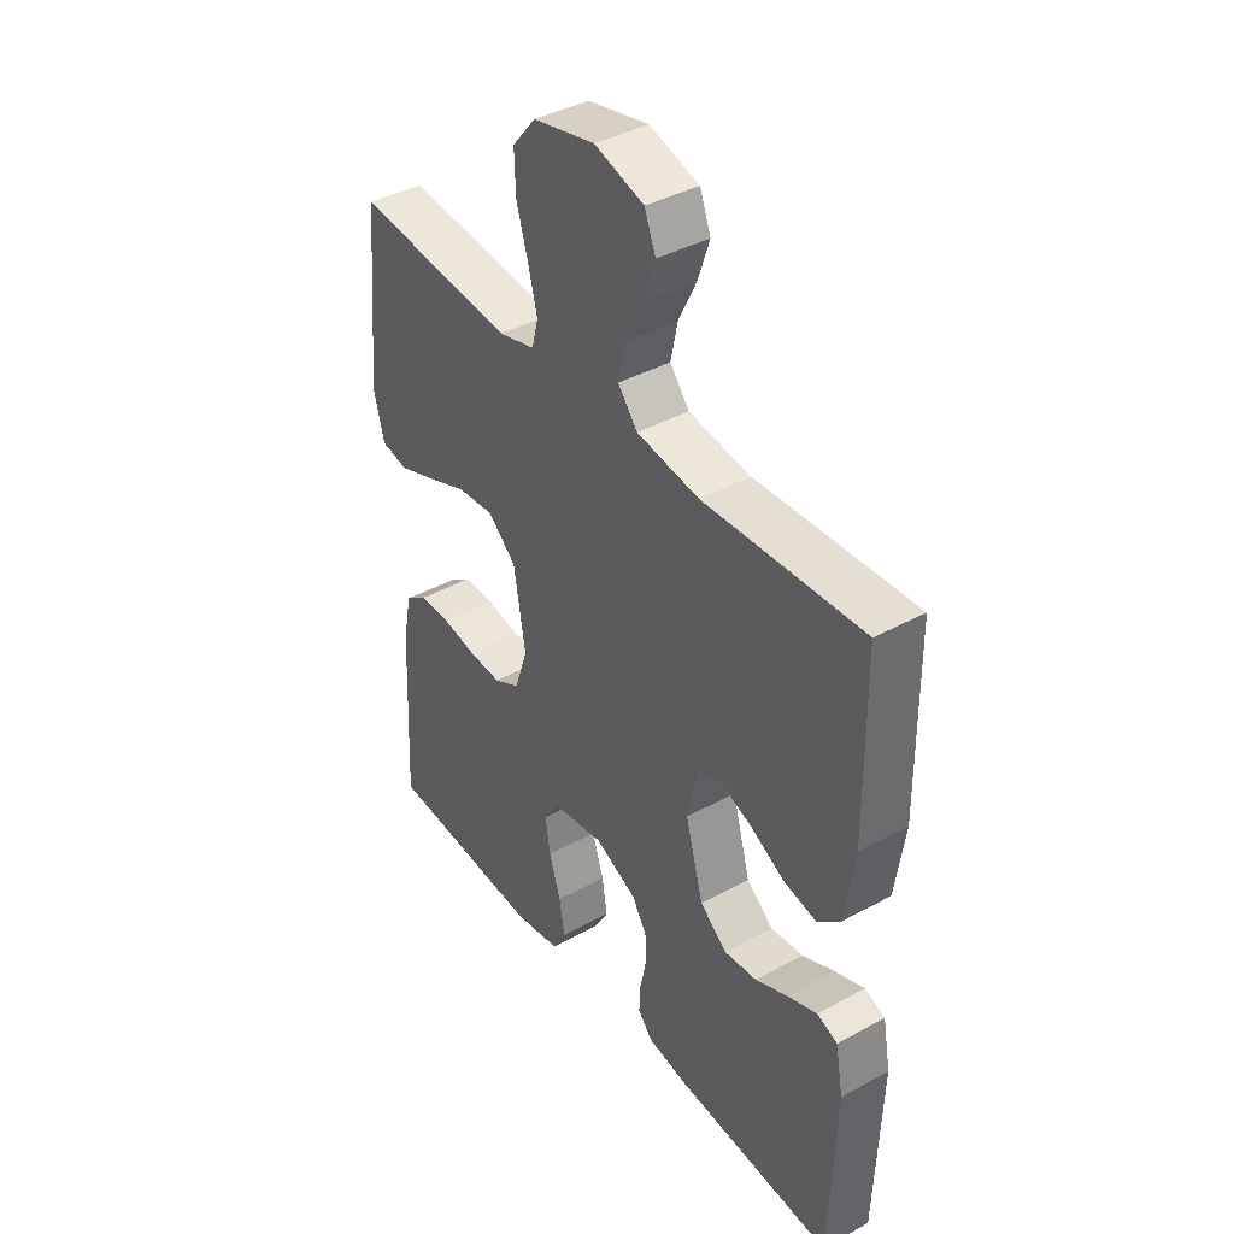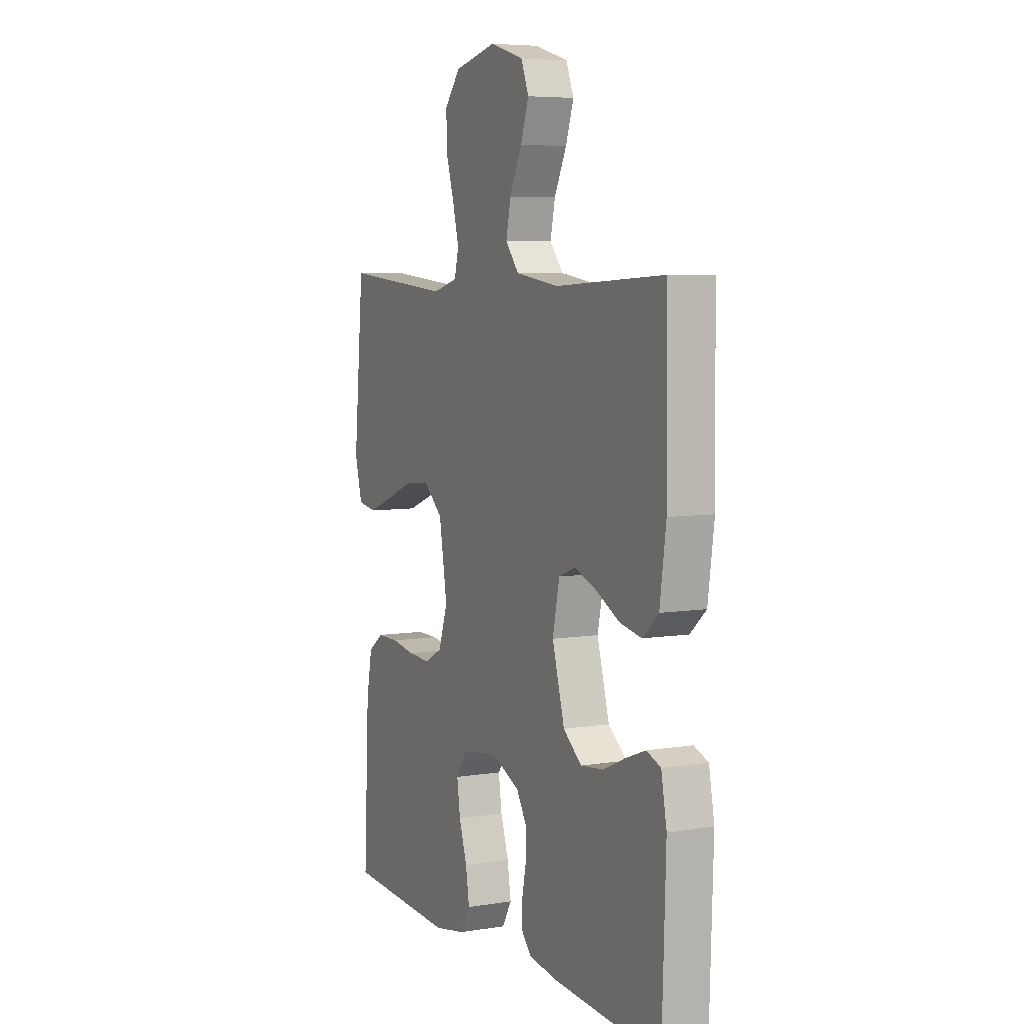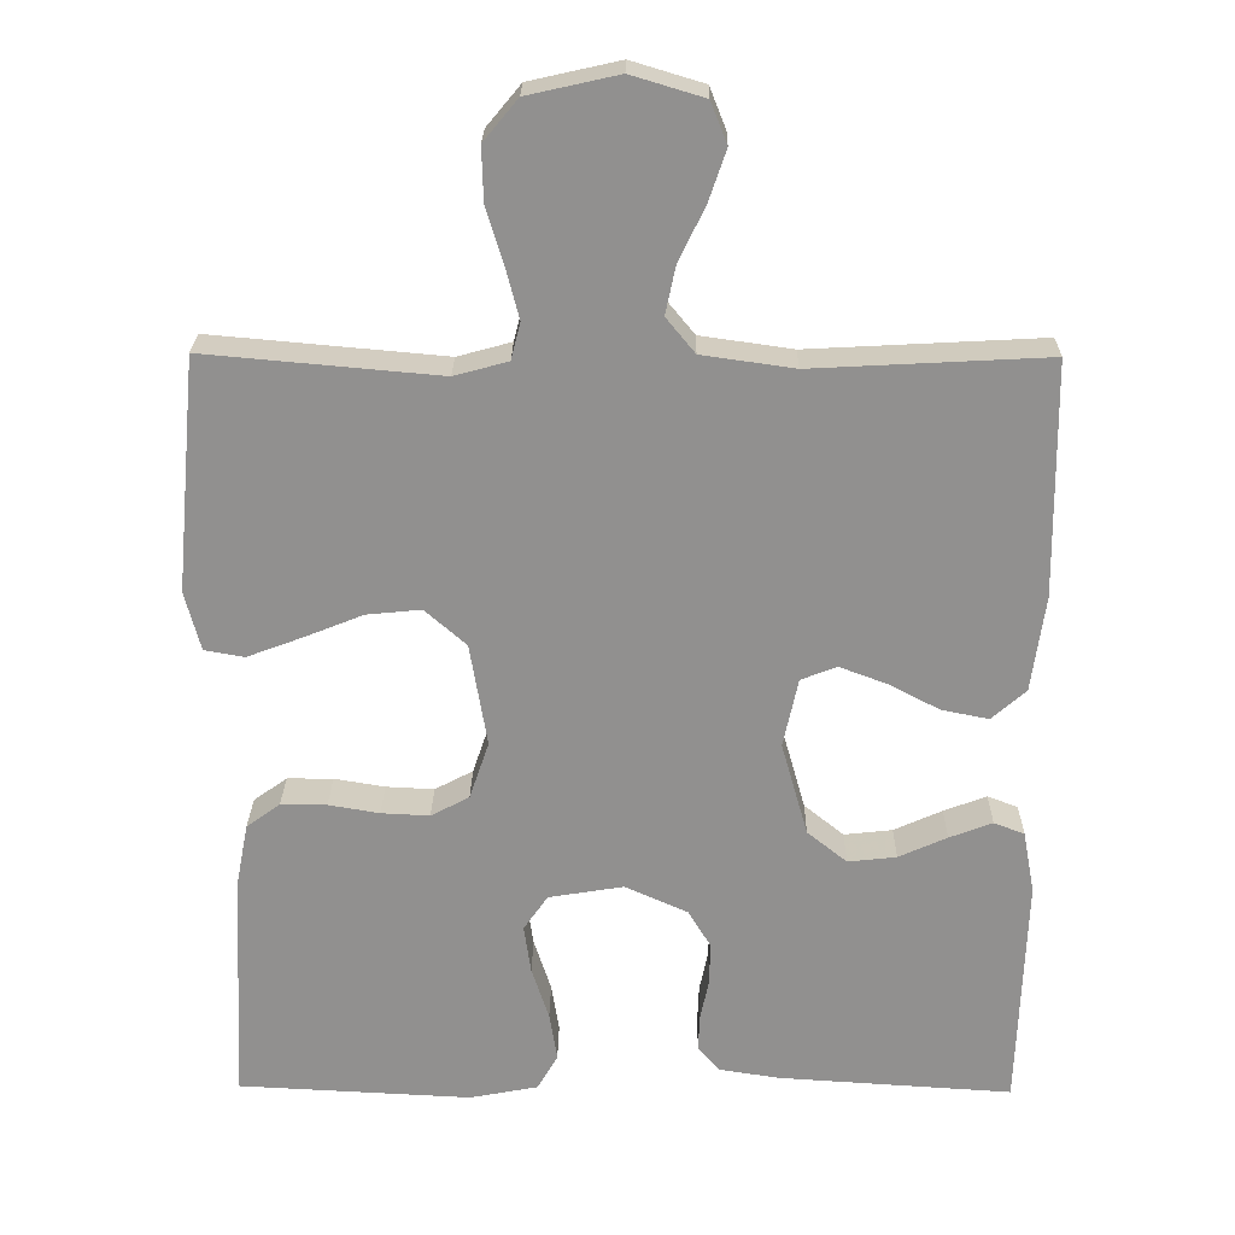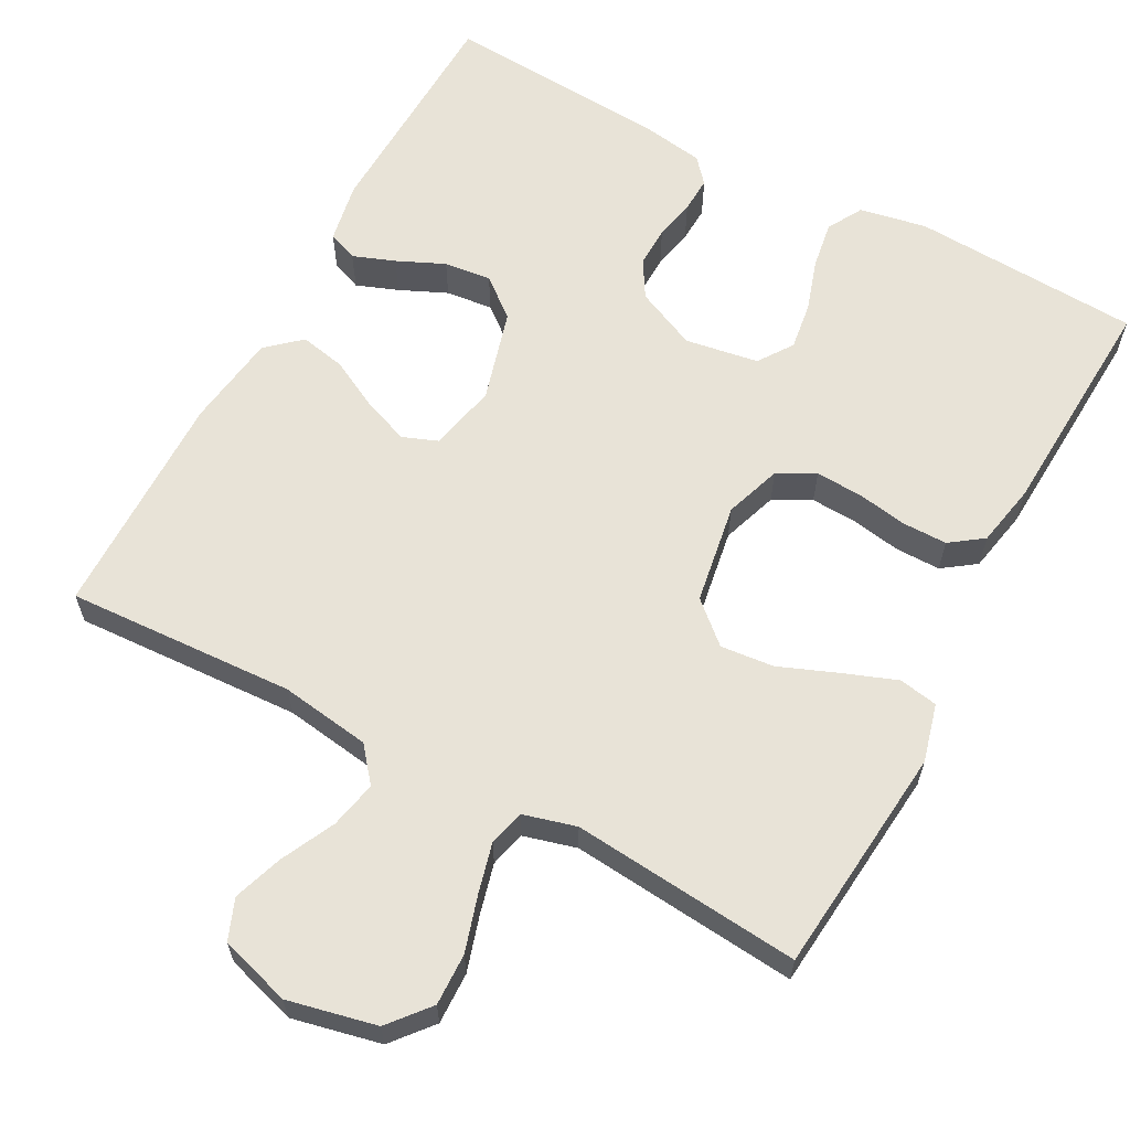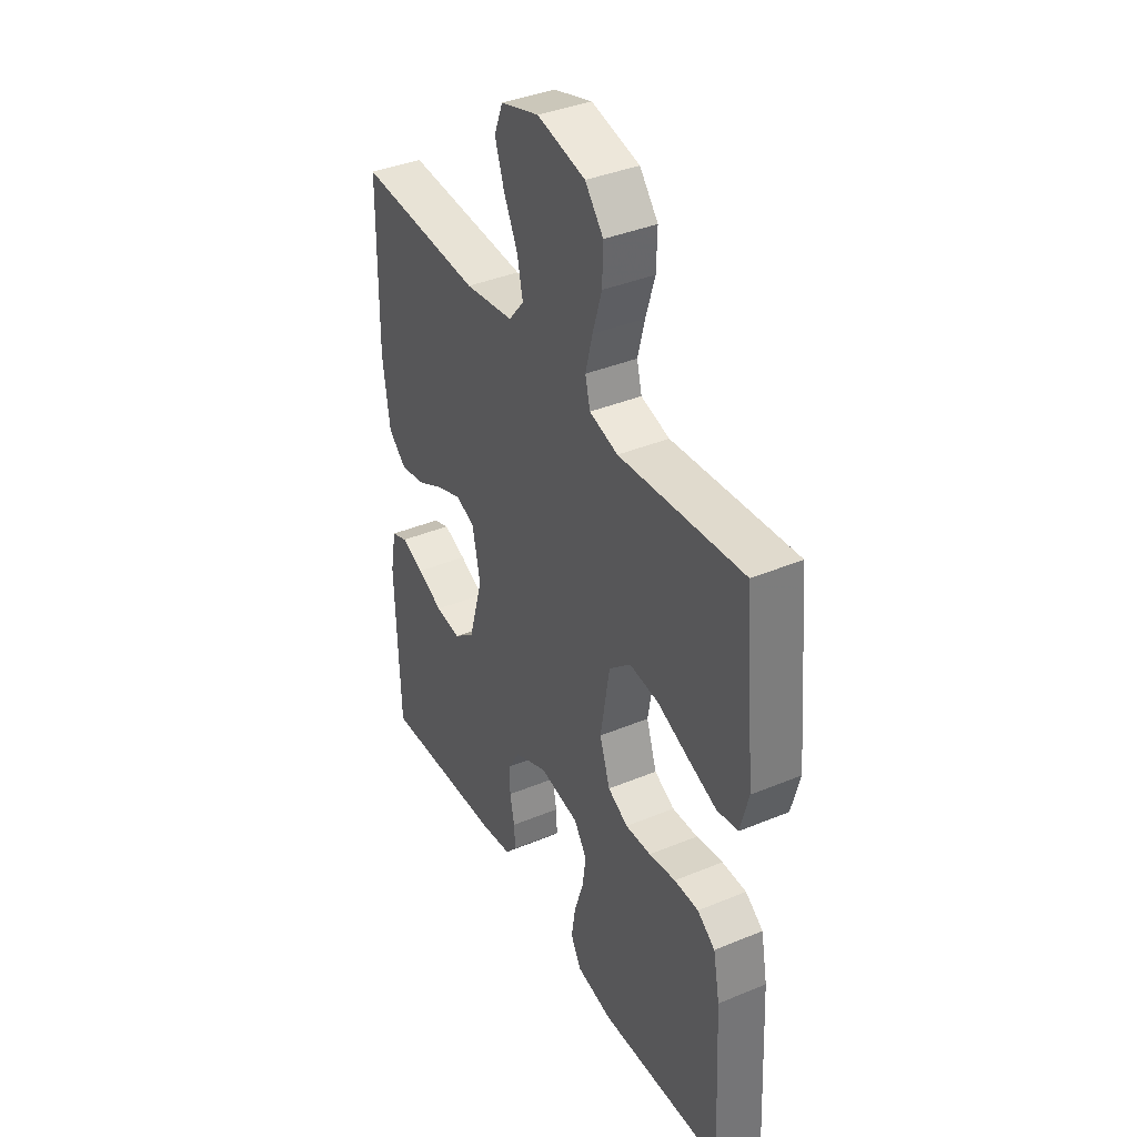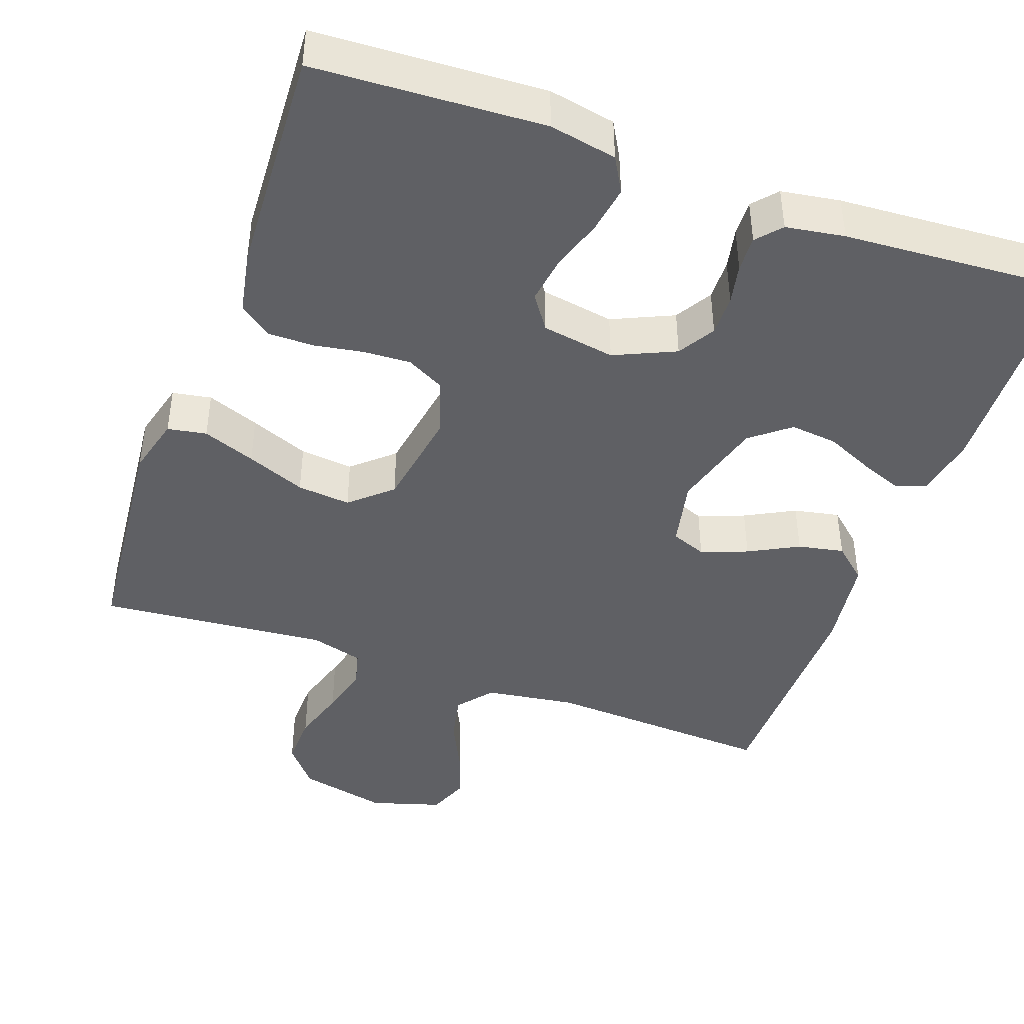
<metadata>
{"format":"obj","ext":"obj","renderer":"f3d","projection":"perspective","resolution":1024,"background":"white","views":[{"elev":40.2,"azim":-124.1,"up":"+Z"},{"elev":6.2,"azim":-115.9,"up":"+Z"},{"elev":24.2,"azim":-179.2,"up":"+Z"},{"elev":62.4,"azim":28.4,"up":"+Y"},{"elev":38.5,"azim":62.4,"up":"+Z"},{"elev":-43.7,"azim":160.3,"up":"+Y"}]}
</metadata>
<code>
v -0.5 0.07 0.5
v -0.2 0.07 0.484
v -0.082 0.07 0.501
v -0.045 0.07 0.546
v -0.058 0.07 0.608
v -0.092 0.07 0.678
v -0.114 0.07 0.743
v -0.093 0.07 0.796
v 0 0.07 0.824
v 0.116 0.07 0.798
v 0.16 0.07 0.745
v 0.158 0.07 0.677
v 0.136 0.07 0.605
v 0.119 0.07 0.539
v 0.131 0.07 0.492
v 0.2 0.07 0.473
v 0.5 0.07 0.5
v 0.528 0.07 0.2
v 0.508 0.07 0.124
v 0.457 0.07 0.115
v 0.388 0.07 0.141
v 0.311 0.07 0.172
v 0.241 0.07 0.179
v 0.188 0.07 0.132
v 0.166 0.07 0
v 0.191 0.07 -0.074
v 0.24 0.07 -0.1
v 0.302 0.07 -0.097
v 0.367 0.07 -0.086
v 0.426 0.07 -0.086
v 0.469 0.07 -0.117
v 0.485 0.07 -0.2
v 0.5 0.07 -0.5
v 0.2 0.07 -0.515
v 0.112 0.07 -0.498
v 0.086 0.07 -0.452
v 0.096 0.07 -0.39
v 0.118 0.07 -0.322
v 0.127 0.07 -0.26
v 0.096 0.07 -0.215
v 0 0.07 -0.199
v -0.08 0.07 -0.235
v -0.109 0.07 -0.283
v -0.108 0.07 -0.337
v -0.097 0.07 -0.39
v -0.095 0.07 -0.437
v -0.123 0.07 -0.469
v -0.2 0.07 -0.481
v -0.5 0.07 -0.5
v -0.51 0.07 -0.2
v -0.495 0.07 -0.12
v -0.456 0.07 -0.105
v -0.401 0.07 -0.126
v -0.339 0.07 -0.154
v -0.277 0.07 -0.161
v -0.226 0.07 -0.12
v -0.192 0.07 0
v -0.211 0.07 0.089
v -0.257 0.07 0.107
v -0.318 0.07 0.084
v -0.383 0.07 0.05
v -0.443 0.07 0.038
v -0.487 0.07 0.077
v -0.504 0.07 0.2
v -0.5 0 0.5
v -0.2 0 0.484
v -0.082 0 0.501
v -0.045 0 0.546
v -0.058 0 0.608
v -0.092 0 0.678
v -0.114 0 0.743
v -0.093 0 0.796
v 0 0 0.824
v 0.116 0 0.798
v 0.16 0 0.745
v 0.158 0 0.677
v 0.136 0 0.605
v 0.119 0 0.539
v 0.131 0 0.492
v 0.2 0 0.473
v 0.5 0 0.5
v 0.528 0 0.2
v 0.508 0 0.124
v 0.457 0 0.115
v 0.388 0 0.141
v 0.311 0 0.172
v 0.241 0 0.179
v 0.188 0 0.132
v 0.166 0 0
v 0.191 0 -0.074
v 0.24 0 -0.1
v 0.302 0 -0.097
v 0.367 0 -0.086
v 0.426 0 -0.086
v 0.469 0 -0.117
v 0.485 0 -0.2
v 0.5 0 -0.5
v 0.2 0 -0.515
v 0.112 0 -0.498
v 0.086 0 -0.452
v 0.096 0 -0.39
v 0.118 0 -0.322
v 0.127 0 -0.26
v 0.096 0 -0.215
v 0 0 -0.199
v -0.08 0 -0.235
v -0.109 0 -0.283
v -0.108 0 -0.337
v -0.097 0 -0.39
v -0.095 0 -0.437
v -0.123 0 -0.469
v -0.2 0 -0.481
v -0.5 0 -0.5
v -0.51 0 -0.2
v -0.495 0 -0.12
v -0.456 0 -0.105
v -0.401 0 -0.126
v -0.339 0 -0.154
v -0.277 0 -0.161
v -0.226 0 -0.12
v -0.192 0 0
v -0.211 0 0.089
v -0.257 0 0.107
v -0.318 0 0.084
v -0.383 0 0.05
v -0.443 0 0.038
v -0.487 0 0.077
v -0.504 0 0.2
f 63 64 1 2
f 60 61 62 63
f 59 60 63 2
f 58 59 2 3
f 57 58 3 4
f 51 52 53 54
f 49 50 51 54
f 49 54 55
f 48 49 55 56
f 44 45 46 47
f 43 44 47 48
f 35 36 37 38
f 35 38 39
f 34 35 39
f 33 34 39
f 32 33 39 40
f 28 29 30 31
f 27 28 31 32
f 19 20 21 22
f 17 18 19 22
f 16 17 22 23
f 15 16 23 24
f 10 11 12 13
f 10 13 14
f 9 10 14
f 5 6 7 8
f 4 5 8 9
f 43 48 56 57
f 42 43 57 4
f 41 42 4 9
f 27 32 40 41
f 26 27 41
f 25 26 41
f 15 24 25 41
f 9 14 15 41
f 66 65 128 127
f 127 126 125 124
f 66 127 124 123
f 67 66 123 122
f 68 67 122 121
f 118 117 116 115
f 118 115 114 113
f 119 118 113
f 120 119 113 112
f 111 110 109 108
f 112 111 108 107
f 102 101 100 99
f 103 102 99
f 103 99 98
f 103 98 97
f 104 103 97 96
f 95 94 93 92
f 96 95 92 91
f 86 85 84 83
f 86 83 82 81
f 87 86 81 80
f 88 87 80 79
f 77 76 75 74
f 78 77 74
f 78 74 73
f 72 71 70 69
f 73 72 69 68
f 121 120 112 107
f 68 121 107 106
f 73 68 106 105
f 105 104 96 91
f 105 91 90
f 105 90 89
f 105 89 88 79
f 105 79 78 73
f 1 65 66 2
f 2 66 67 3
f 3 67 68 4
f 4 68 69 5
f 5 69 70 6
f 6 70 71 7
f 7 71 72 8
f 8 72 73 9
f 9 73 74 10
f 10 74 75 11
f 11 75 76 12
f 12 76 77 13
f 13 77 78 14
f 14 78 79 15
f 15 79 80 16
f 16 80 81 17
f 17 81 82 18
f 18 82 83 19
f 19 83 84 20
f 20 84 85 21
f 21 85 86 22
f 22 86 87 23
f 23 87 88 24
f 24 88 89 25
f 25 89 90 26
f 26 90 91 27
f 27 91 92 28
f 28 92 93 29
f 29 93 94 30
f 30 94 95 31
f 31 95 96 32
f 32 96 97 33
f 33 97 98 34
f 34 98 99 35
f 35 99 100 36
f 36 100 101 37
f 37 101 102 38
f 38 102 103 39
f 39 103 104 40
f 40 104 105 41
f 41 105 106 42
f 42 106 107 43
f 43 107 108 44
f 44 108 109 45
f 45 109 110 46
f 46 110 111 47
f 47 111 112 48
f 48 112 113 49
f 49 113 114 50
f 50 114 115 51
f 51 115 116 52
f 52 116 117 53
f 53 117 118 54
f 54 118 119 55
f 55 119 120 56
f 56 120 121 57
f 57 121 122 58
f 58 122 123 59
f 59 123 124 60
f 60 124 125 61
f 61 125 126 62
f 62 126 127 63
f 63 127 128 64
f 64 128 65 1

</code>
